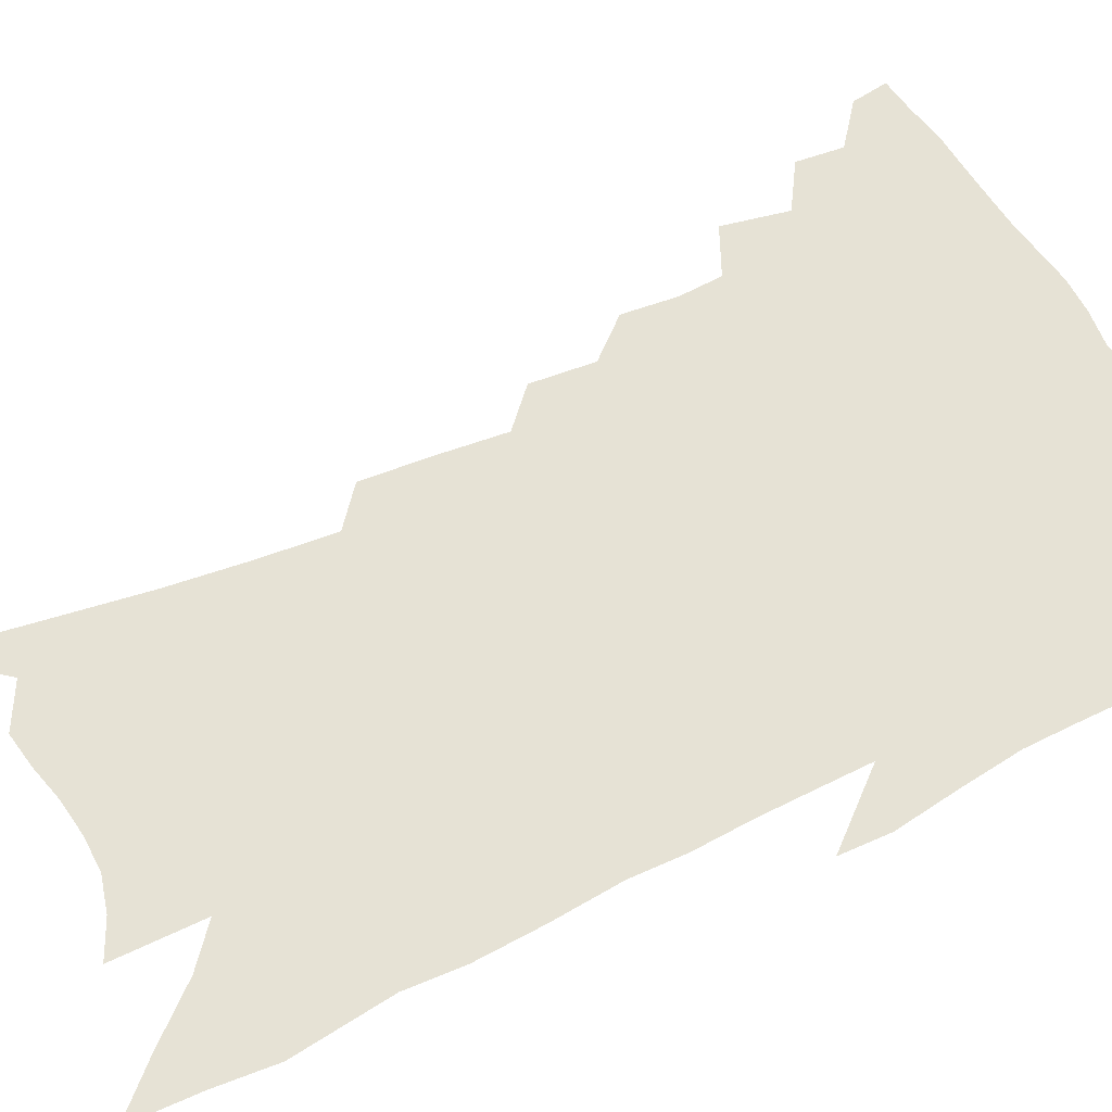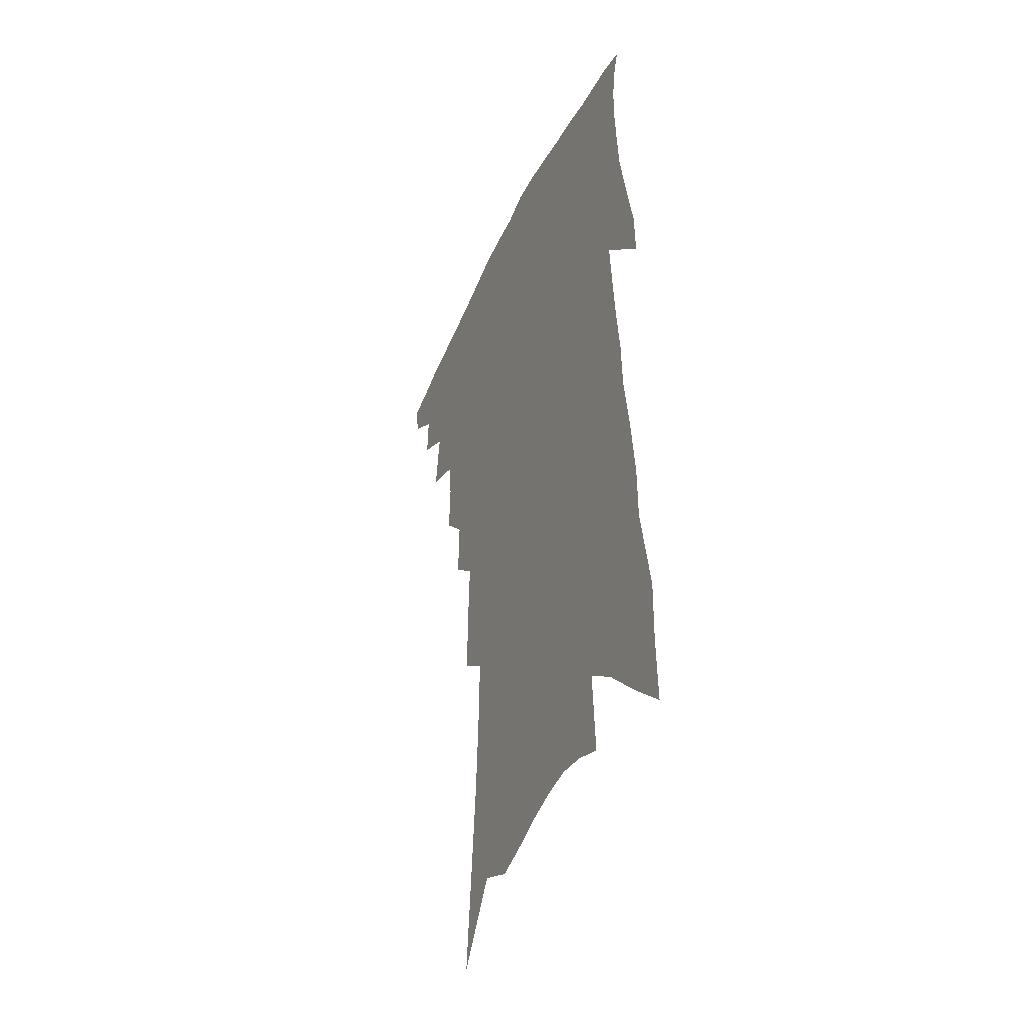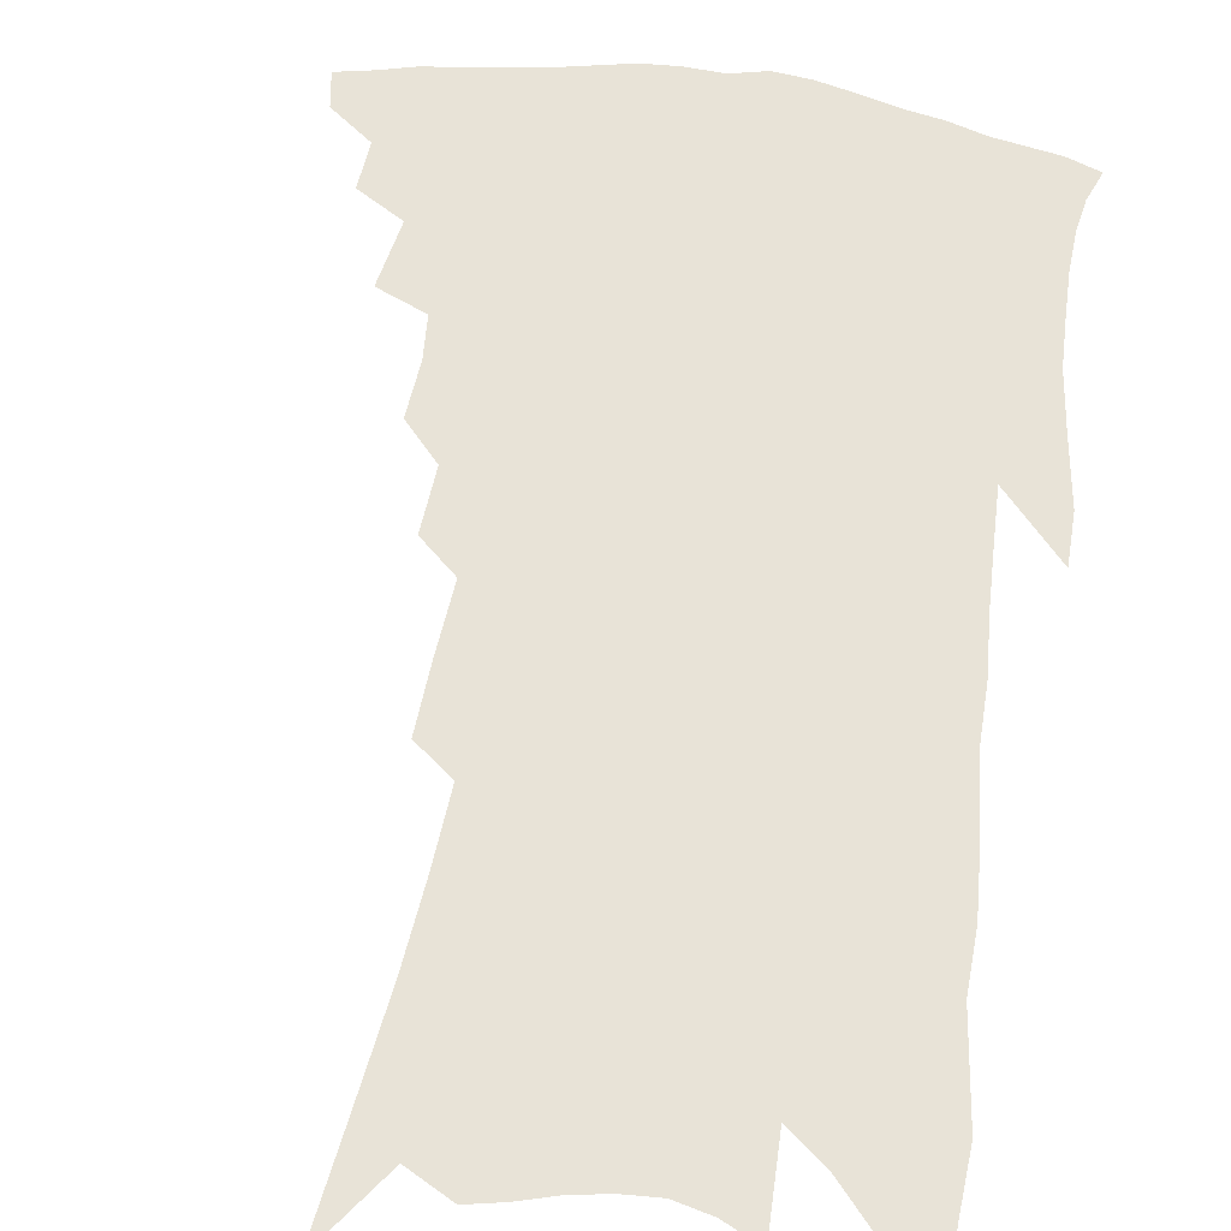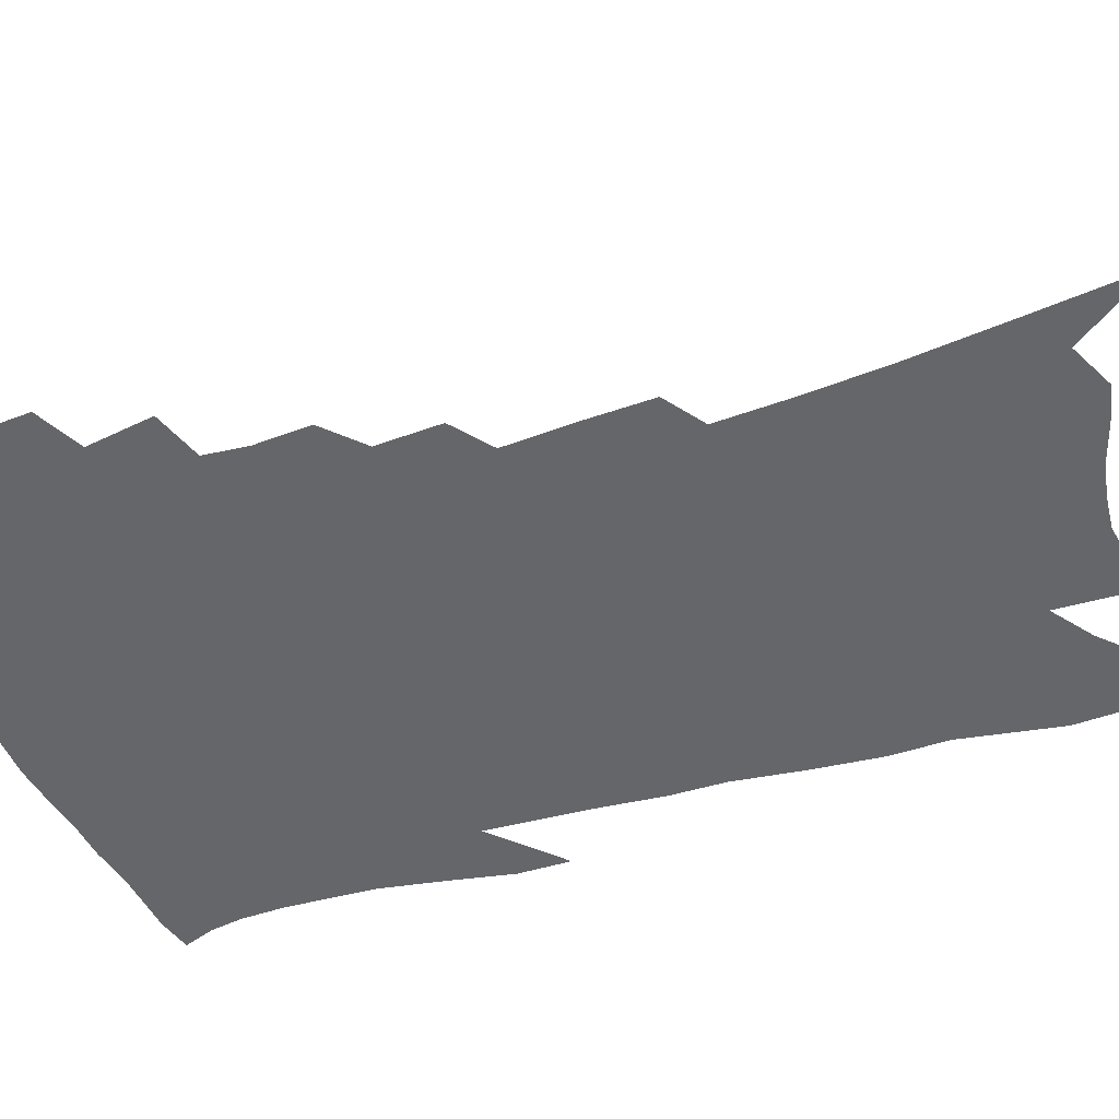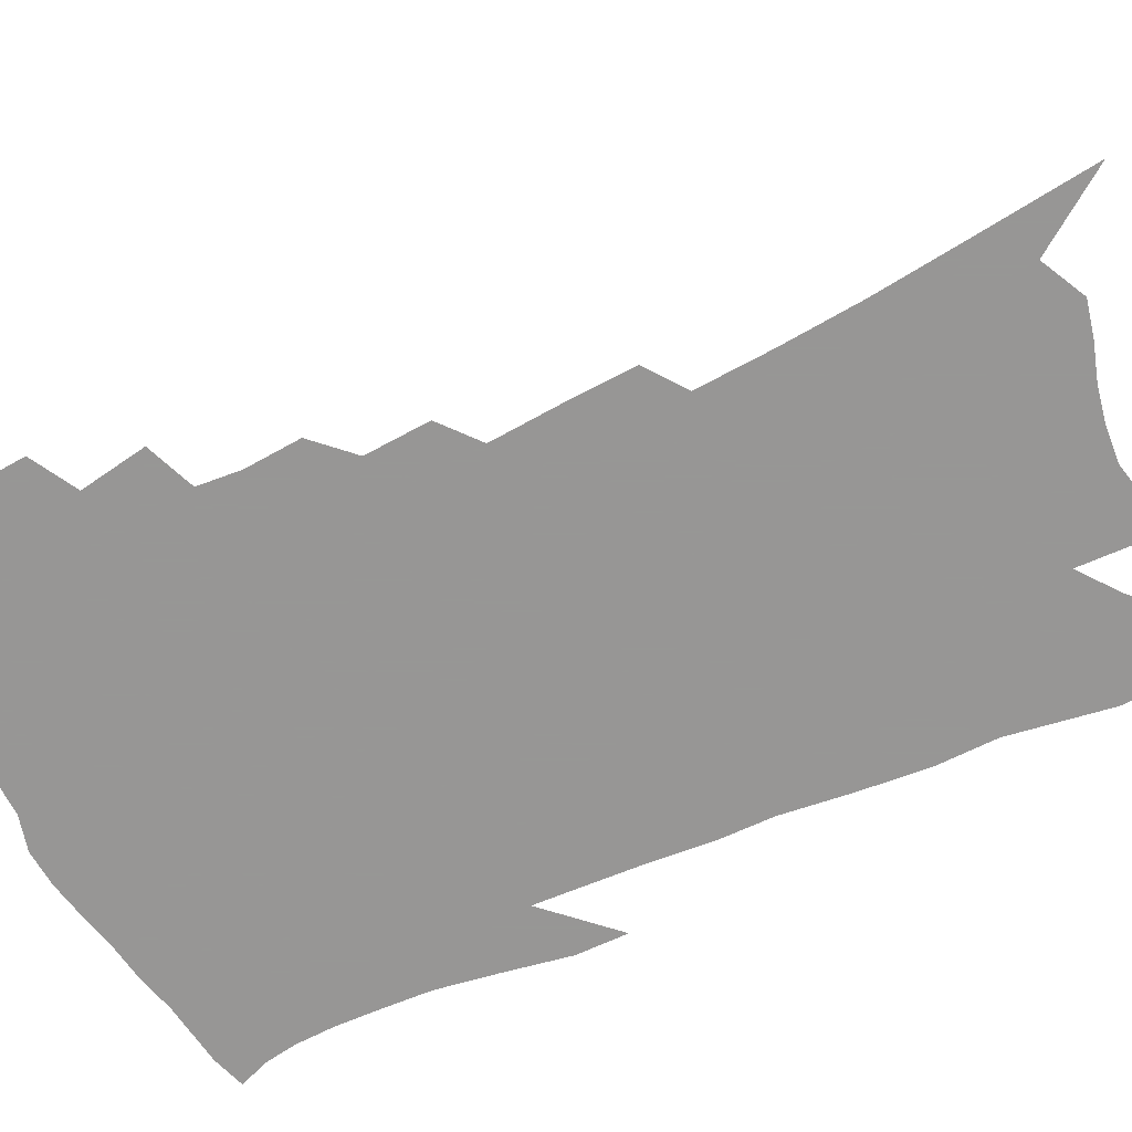
<metadata>
{"format":"obj","ext":"obj","renderer":"f3d","projection":"perspective","resolution":1024,"background":"white","views":[{"elev":64.0,"azim":67.9,"up":"+Z"},{"elev":-42.1,"azim":66.3,"up":"+Y"},{"elev":61.8,"azim":11.1,"up":"+Z"},{"elev":-51.9,"azim":-70.3,"up":"+Z"},{"elev":-68.0,"azim":-63.1,"up":"+Z"}]}
</metadata>
<code>
v 469.1 400.5 0
v 466.8 412.1 0
v 482.1 375.8 0
v 482.9 391.1 0
v 481.4 403.4 0
v 478.3 415 0
v 494.1 346.2 0
v 497.1 367.8 0
v 496.9 382.4 0
v 494.6 394.1 0
v 492.5 405.8 0
v 489.7 418.5 0
v 510.6 308.3 0
v 511.4 326.3 0
v 509.8 340.4 0
v 509.8 357.4 0
v 510 372.9 0
v 508.8 385.5 0
v 506.4 396.8 0
v 503.9 408.5 0
v 501.4 420.5 0
v 521.7 275.6 0
v 522.4 296.5 0
v 521.8 312.8 0
v 525.4 337.2 0
v 522.3 347.4 0
v 522.9 363.7 0
v 521.5 375.8 0
v 519.9 387.5 0
v 518 399 0
v 515.9 410.3 0
v 513.1 422.7 0
v 532.8 220.2 0
v 533.1 242.1 0
v 534.1 265.6 0
v 534.6 287 0
v 534.4 304.4 0
v 535.5 324 0
v 536 341.3 0
v 534.2 352.2 0
v 534.7 367.5 0
v 533 378.4 0
v 531.3 389.7 0
v 529.3 401.1 0
v 527.2 412.8 0
v 524.8 425 0
v 537 90.2 0
v 540.3 126.4 0
v 543.2 159.3 0
v 544.7 186.6 0
v 545.4 211.1 0
v 546.3 235.7 0
v 545.9 255.1 0
v 546.3 276.2 0
v 545.9 293.4 0
v 546.8 313.4 0
v 546.4 328.2 0
v 546.3 343.1 0
v 546 356.6 0
v 545.5 369.2 0
v 544.3 380.5 0
v 542.4 391.6 0
v 540.9 403 0
v 538.7 414.9 0
v 536.3 428 0
v 553.9 115.8 0
v 556.4 149.7 0
v 557.6 177.9 0
v 556.9 197.9 0
v 557.7 223.2 0
v 558.2 246.5 0
v 557.5 264 0
v 557 281.1 0
v 557.3 300.2 0
v 557.5 317.3 0
v 557.5 332.6 0
v 557.2 346.3 0
v 556.9 359 0
v 557.1 372 0
v 555.8 382.3 0
v 554.2 393.2 0
v 552.6 404.6 0
v 550.2 417.5 0
v 547.9 431 0
v 568.6 108.8 0
v 568.1 132.5 0
v 569 162.4 0
v 569.2 187.2 0
v 569.1 209.9 0
v 569.1 231.9 0
v 568.8 252 0
v 568.2 269.5 0
v 568.2 288.5 0
v 568.3 306 0
v 567.8 319.9 0
v 567.9 335.1 0
v 567.8 348.6 0
v 567.4 360.2 0
v 567.3 372.8 0
v 566.4 383.4 0
v 565.4 394.3 0
v 564.7 405.4 0
v 562.8 417.4 0
v 559.7 432.2 0
v 579.9 111.7 0
v 580.4 144.7 0
v 580.4 170.4 0
v 579.7 189.3 0
v 580 218.6 0
v 579.3 234 0
v 579 254.7 0
v 578.5 272.9 0
v 578.4 291 0
v 578.4 308.5 0
v 578.4 324.1 0
v 577.8 335.3 0
v 578 349.6 0
v 577.9 361.7 0
v 577.8 373.4 0
v 577.3 384.3 0
v 576.7 395.2 0
v 575.9 406.3 0
v 574.3 418.4 0
v 572.1 432.1 0
v 591.6 115.6 0
v 591.6 149.3 0
v 591.2 174.4 0
v 590.4 194.5 0
v 590.2 217.9 0
v 589.4 234.8 0
v 589.1 258 0
v 588.8 276.7 0
v 588.5 293.5 0
v 588.3 309 0
v 588.4 325.8 0
v 588.4 338.8 0
v 588.6 351.9 0
v 588.5 363.2 0
v 588.5 374.4 0
v 588.5 385.2 0
v 588.1 395.8 0
v 587.3 406.8 0
v 585.7 419.7 0
v 583.5 435.3 0
v 603.1 118.2 0
v 602.6 151.2 0
v 601.8 176.4 0
v 601.1 201.8 0
v 600.5 219.3 0
v 599.8 239.3 0
v 599.1 259.3 0
v 598.8 277.3 0
v 598.4 294.6 0
v 598.3 310.7 0
v 598.2 326 0
v 598.3 338.5 0
v 598.4 351.6 0
v 598.6 362.9 0
v 598.9 374.7 0
v 599.2 385.6 0
v 599.1 396.2 0
v 598.3 407.6 0
v 597.4 419.7 0
v 595.6 434.6 0
v 614.6 119.4 0
v 613.6 151.1 0
v 612.6 176.3 0
v 612 197.3 0
v 610.8 219.3 0
v 609.8 241.9 0
v 609.1 261.7 0
v 608.8 276.5 0
v 608.3 295 0
v 608.1 310.4 0
v 607.9 325.7 0
v 608.1 339.7 0
v 608.3 351.6 0
v 608.7 363.6 0
v 609.1 374.9 0
v 609.7 385.8 0
v 609.9 396.2 0
v 610 407 0
v 609.2 419.2 0
v 608.3 432.3 0
v 626.4 117.1 0
v 625 146.9 0
v 623.8 172.3 0
v 622.8 194.6 0
v 621.2 218.7 0
v 620 240.5 0
v 619.5 258.5 0
v 618.7 276.3 0
v 618.4 292.3 0
v 618.1 308.2 0
v 618 322.8 0
v 617.8 338.6 0
v 618 351.4 0
v 618.5 362.9 0
v 619.1 374.8 0
v 619.9 385.6 0
v 620.4 395.9 0
v 621.1 406.3 0
v 621.5 417.3 0
v 621.1 429.5 0
v 638.5 112.1 0
v 636.7 142 0
v 635.3 167.5 0
v 633.7 191.9 0
v 632 215.3 0
v 630.6 237.2 0
v 630.3 253.9 0
v 628.8 274.2 0
v 628.7 289.5 0
v 628.2 305.3 0
v 628.1 319.9 0
v 627.7 336.3 0
v 627.6 350.7 0
v 628.4 361.5 0
v 629.1 372.9 0
v 629.9 384.9 0
v 631.3 395.7 0
v 632.2 405.3 0
v 632.8 415.6 0
v 632.6 428 0
v 649.8 132.4 0
v 648.1 158 0
v 646.5 181.9 0
v 643.7 208.8 0
v 642.4 229.4 0
v 641.8 247.4 0
v 640.4 267.1 0
v 639.4 284.8 0
v 638.4 302.5 0
v 637.9 318.8 0
v 638 332.7 0
v 637.8 347.3 0
v 638.1 360.6 0
v 638.8 372.2 0
v 639.7 383.9 0
v 640.9 394.4 0
v 642 404.3 0
v 643.4 414.3 0
v 644.7 425 0
v 665 116.8 0
v 661.9 146.6 0
v 659.5 172.6 0
v 657.3 197 0
v 655.4 219 0
v 653.8 239.5 0
v 652.9 258 0
v 650.9 278.3 0
v 649.6 296.5 0
v 649 312.8 0
v 648.8 327.9 0
v 648.4 343 0
v 648.1 358 0
v 648.2 371.6 0
v 649.3 382.5 0
v 650.4 393.4 0
v 651.8 402.9 0
v 653.4 412.7 0
v 655.1 423.7 0
v 680.2 102.5 0
v 679.4 125.9 0
v 679.8 146.4 0
v 673.8 179.5 0
v 673.6 198.6 0
v 671.1 221.1 0
v 667.7 244.7 0
v 667 262.4 0
v 664.8 282.5 0
v 663.3 300.7 0
v 662 318.1 0
v 660.3 335.8 0
v 660 350.8 0
v 659.5 365.7 0
v 659.3 379.2 0
v 659.7 391.5 0
v 661.4 401.5 0
v 663 411 0
v 665.4 422.3 0
v 682.3 297.5 0
v 681.8 314.3 0
v 677.3 335.7 0
v 673.5 355.6 0
v 672.3 371 0
v 671.4 385.8 0
v 671.5 399 0
v 672.9 409.3 0
v 676.2 419 0
f 4 5 1
f 1 5 2
f 5 6 2
f 8 9 3
f 3 9 4
f 9 10 4
f 4 10 5
f 10 11 5
f 5 11 6
f 11 12 6
f 15 16 7
f 7 16 8
f 16 17 8
f 8 17 9
f 17 18 9
f 9 18 10
f 18 19 10
f 10 19 11
f 19 20 11
f 11 20 12
f 20 21 12
f 23 24 13
f 13 24 14
f 24 25 14
f 14 25 15
f 25 26 15
f 15 26 16
f 26 27 16
f 16 27 17
f 27 28 17
f 17 28 18
f 28 29 18
f 18 29 19
f 29 30 19
f 19 30 20
f 30 31 20
f 20 31 21
f 31 32 21
f 35 36 22
f 22 36 23
f 36 37 23
f 23 37 24
f 37 38 24
f 24 38 25
f 38 39 25
f 25 39 26
f 39 40 26
f 26 40 27
f 40 41 27
f 27 41 28
f 41 42 28
f 28 42 29
f 42 43 29
f 29 43 30
f 43 44 30
f 30 44 31
f 44 45 31
f 31 45 32
f 45 46 32
f 51 52 33
f 33 52 34
f 52 53 34
f 34 53 35
f 53 54 35
f 35 54 36
f 54 55 36
f 36 55 37
f 55 56 37
f 37 56 38
f 56 57 38
f 38 57 39
f 57 58 39
f 39 58 40
f 58 59 40
f 40 59 41
f 59 60 41
f 41 60 42
f 60 61 42
f 42 61 43
f 61 62 43
f 43 62 44
f 62 63 44
f 44 63 45
f 63 64 45
f 45 64 46
f 64 65 46
f 47 66 48
f 66 67 48
f 48 67 49
f 67 68 49
f 49 68 50
f 68 69 50
f 50 69 51
f 69 70 51
f 51 70 52
f 70 71 52
f 52 71 53
f 71 72 53
f 53 72 54
f 72 73 54
f 54 73 55
f 73 74 55
f 55 74 56
f 74 75 56
f 56 75 57
f 75 76 57
f 57 76 58
f 76 77 58
f 58 77 59
f 77 78 59
f 59 78 60
f 78 79 60
f 60 79 61
f 79 80 61
f 61 80 62
f 80 81 62
f 62 81 63
f 81 82 63
f 63 82 64
f 82 83 64
f 64 83 65
f 83 84 65
f 85 86 66
f 66 86 67
f 86 87 67
f 67 87 68
f 87 88 68
f 68 88 69
f 88 89 69
f 69 89 70
f 89 90 70
f 70 90 71
f 90 91 71
f 71 91 72
f 91 92 72
f 72 92 73
f 92 93 73
f 73 93 74
f 93 94 74
f 74 94 75
f 94 95 75
f 75 95 76
f 95 96 76
f 76 96 77
f 96 97 77
f 77 97 78
f 97 98 78
f 78 98 79
f 98 99 79
f 79 99 80
f 99 100 80
f 80 100 81
f 100 101 81
f 81 101 82
f 101 102 82
f 82 102 83
f 102 103 83
f 83 103 84
f 103 104 84
f 85 105 86
f 105 106 86
f 86 106 87
f 106 107 87
f 87 107 88
f 107 108 88
f 88 108 89
f 108 109 89
f 89 109 90
f 109 110 90
f 90 110 91
f 110 111 91
f 91 111 92
f 111 112 92
f 92 112 93
f 112 113 93
f 93 113 94
f 113 114 94
f 94 114 95
f 114 115 95
f 95 115 96
f 115 116 96
f 96 116 97
f 116 117 97
f 97 117 98
f 117 118 98
f 98 118 99
f 118 119 99
f 99 119 100
f 119 120 100
f 100 120 101
f 120 121 101
f 101 121 102
f 121 122 102
f 102 122 103
f 122 123 103
f 103 123 104
f 123 124 104
f 105 125 106
f 125 126 106
f 106 126 107
f 126 127 107
f 107 127 108
f 127 128 108
f 108 128 109
f 128 129 109
f 109 129 110
f 129 130 110
f 110 130 111
f 130 131 111
f 111 131 112
f 131 132 112
f 112 132 113
f 132 133 113
f 113 133 114
f 133 134 114
f 114 134 115
f 134 135 115
f 115 135 116
f 135 136 116
f 116 136 117
f 136 137 117
f 117 137 118
f 137 138 118
f 118 138 119
f 138 139 119
f 119 139 120
f 139 140 120
f 120 140 121
f 140 141 121
f 121 141 122
f 141 142 122
f 122 142 123
f 142 143 123
f 123 143 124
f 143 144 124
f 125 145 126
f 145 146 126
f 126 146 127
f 146 147 127
f 127 147 128
f 147 148 128
f 128 148 129
f 148 149 129
f 129 149 130
f 149 150 130
f 130 150 131
f 150 151 131
f 131 151 132
f 151 152 132
f 132 152 133
f 152 153 133
f 133 153 134
f 153 154 134
f 134 154 135
f 154 155 135
f 135 155 136
f 155 156 136
f 136 156 137
f 156 157 137
f 137 157 138
f 157 158 138
f 138 158 139
f 158 159 139
f 139 159 140
f 159 160 140
f 140 160 141
f 160 161 141
f 141 161 142
f 161 162 142
f 142 162 143
f 162 163 143
f 143 163 144
f 163 164 144
f 145 165 146
f 165 166 146
f 146 166 147
f 166 167 147
f 147 167 148
f 167 168 148
f 148 168 149
f 168 169 149
f 149 169 150
f 169 170 150
f 150 170 151
f 170 171 151
f 151 171 152
f 171 172 152
f 152 172 153
f 172 173 153
f 153 173 154
f 173 174 154
f 154 174 155
f 174 175 155
f 155 175 156
f 175 176 156
f 156 176 157
f 176 177 157
f 157 177 158
f 177 178 158
f 158 178 159
f 178 179 159
f 159 179 160
f 179 180 160
f 160 180 161
f 180 181 161
f 161 181 162
f 181 182 162
f 162 182 163
f 182 183 163
f 163 183 164
f 183 184 164
f 165 185 166
f 185 186 166
f 166 186 167
f 186 187 167
f 167 187 168
f 187 188 168
f 168 188 169
f 188 189 169
f 169 189 170
f 189 190 170
f 170 190 171
f 190 191 171
f 171 191 172
f 191 192 172
f 172 192 173
f 192 193 173
f 173 193 174
f 193 194 174
f 174 194 175
f 194 195 175
f 175 195 176
f 195 196 176
f 176 196 177
f 196 197 177
f 177 197 178
f 197 198 178
f 178 198 179
f 198 199 179
f 179 199 180
f 199 200 180
f 180 200 181
f 200 201 181
f 181 201 182
f 201 202 182
f 182 202 183
f 202 203 183
f 183 203 184
f 203 204 184
f 185 205 186
f 205 206 186
f 186 206 187
f 206 207 187
f 187 207 188
f 207 208 188
f 188 208 189
f 208 209 189
f 189 209 190
f 209 210 190
f 190 210 191
f 210 211 191
f 191 211 192
f 211 212 192
f 192 212 193
f 212 213 193
f 193 213 194
f 213 214 194
f 194 214 195
f 214 215 195
f 195 215 196
f 215 216 196
f 196 216 197
f 216 217 197
f 197 217 198
f 217 218 198
f 198 218 199
f 218 219 199
f 199 219 200
f 219 220 200
f 200 220 201
f 220 221 201
f 201 221 202
f 221 222 202
f 202 222 203
f 222 223 203
f 203 223 204
f 223 224 204
f 206 225 207
f 225 226 207
f 207 226 208
f 226 227 208
f 208 227 209
f 227 228 209
f 209 228 210
f 228 229 210
f 210 229 211
f 229 230 211
f 211 230 212
f 230 231 212
f 212 231 213
f 231 232 213
f 213 232 214
f 232 233 214
f 214 233 215
f 233 234 215
f 215 234 216
f 234 235 216
f 216 235 217
f 235 236 217
f 217 236 218
f 236 237 218
f 218 237 219
f 237 238 219
f 219 238 220
f 238 239 220
f 220 239 221
f 239 240 221
f 221 240 222
f 240 241 222
f 222 241 223
f 241 242 223
f 223 242 224
f 242 243 224
f 225 244 226
f 244 245 226
f 226 245 227
f 245 246 227
f 227 246 228
f 246 247 228
f 228 247 229
f 247 248 229
f 229 248 230
f 248 249 230
f 230 249 231
f 249 250 231
f 231 250 232
f 250 251 232
f 232 251 233
f 251 252 233
f 233 252 234
f 252 253 234
f 234 253 235
f 253 254 235
f 235 254 236
f 254 255 236
f 236 255 237
f 255 256 237
f 237 256 238
f 256 257 238
f 238 257 239
f 257 258 239
f 239 258 240
f 258 259 240
f 240 259 241
f 259 260 241
f 241 260 242
f 260 261 242
f 242 261 243
f 261 262 243
f 244 263 245
f 263 264 245
f 245 264 246
f 264 265 246
f 246 265 247
f 265 266 247
f 247 266 248
f 266 267 248
f 248 267 249
f 267 268 249
f 249 268 250
f 268 269 250
f 250 269 251
f 269 270 251
f 251 270 252
f 270 271 252
f 252 271 253
f 271 272 253
f 253 272 254
f 272 273 254
f 254 273 255
f 273 274 255
f 255 274 256
f 274 275 256
f 256 275 257
f 275 276 257
f 257 276 258
f 276 277 258
f 258 277 259
f 277 278 259
f 259 278 260
f 278 279 260
f 260 279 261
f 279 280 261
f 261 280 262
f 280 281 262
f 273 282 274
f 282 283 274
f 274 283 275
f 283 284 275
f 275 284 276
f 284 285 276
f 276 285 277
f 285 286 277
f 277 286 278
f 286 287 278
f 278 287 279
f 287 288 279
f 279 288 280
f 288 289 280
f 280 289 281
f 289 290 281

</code>
